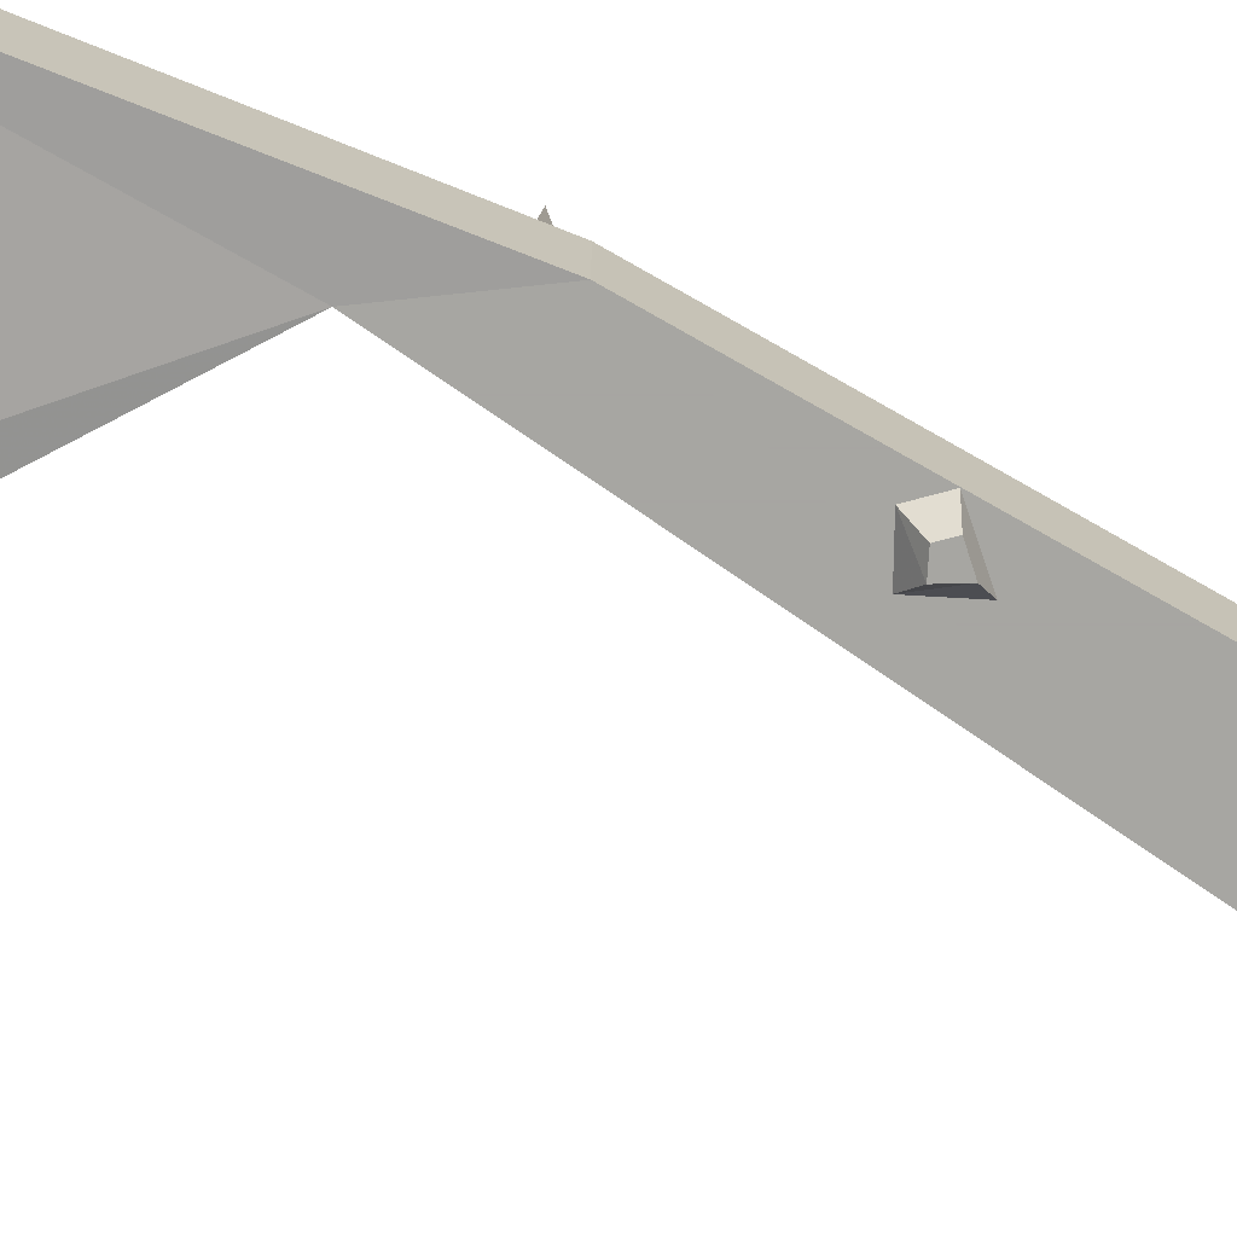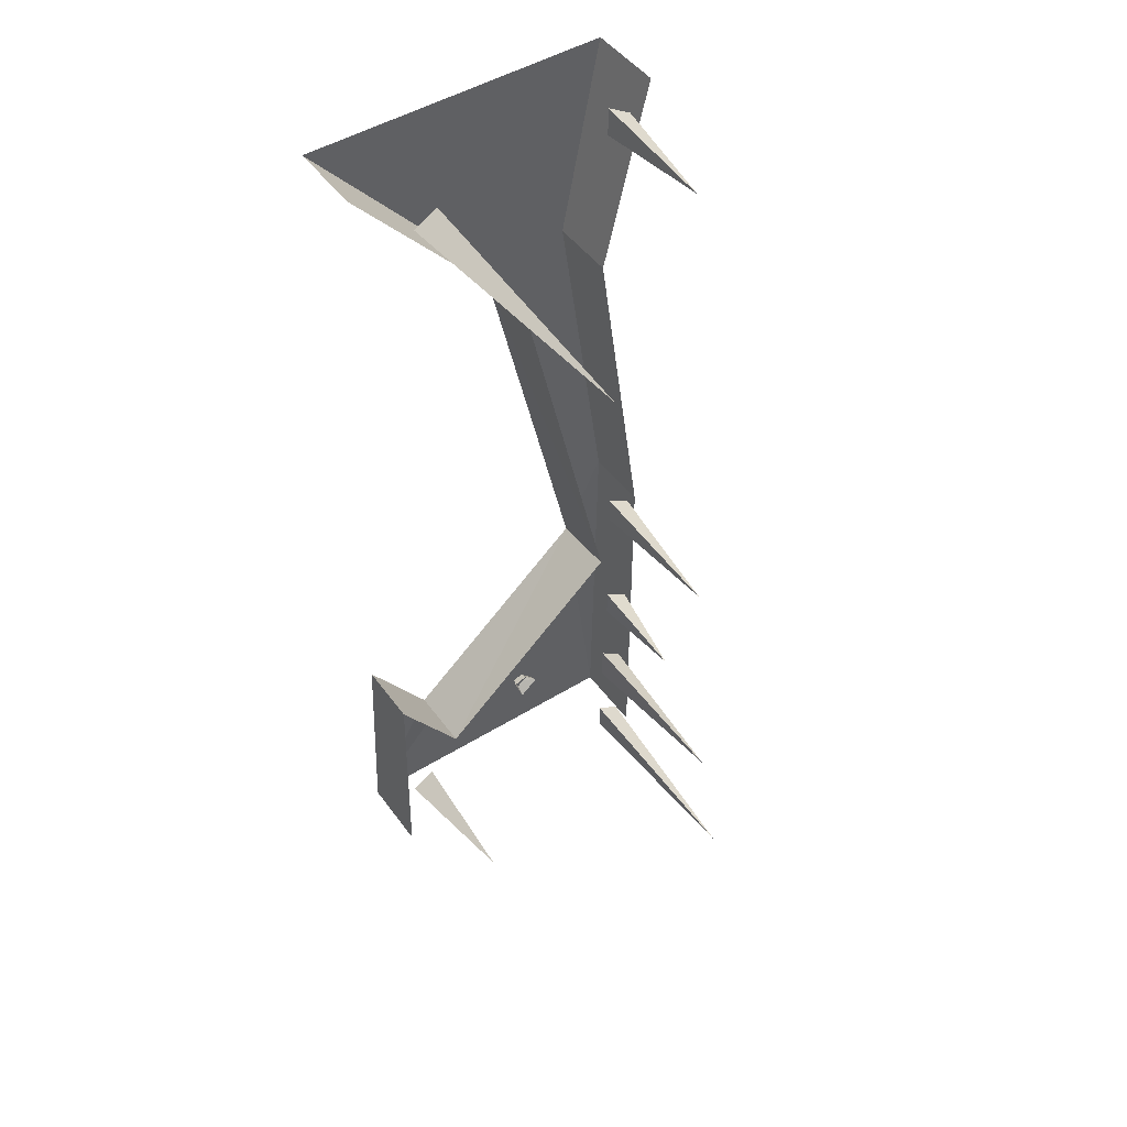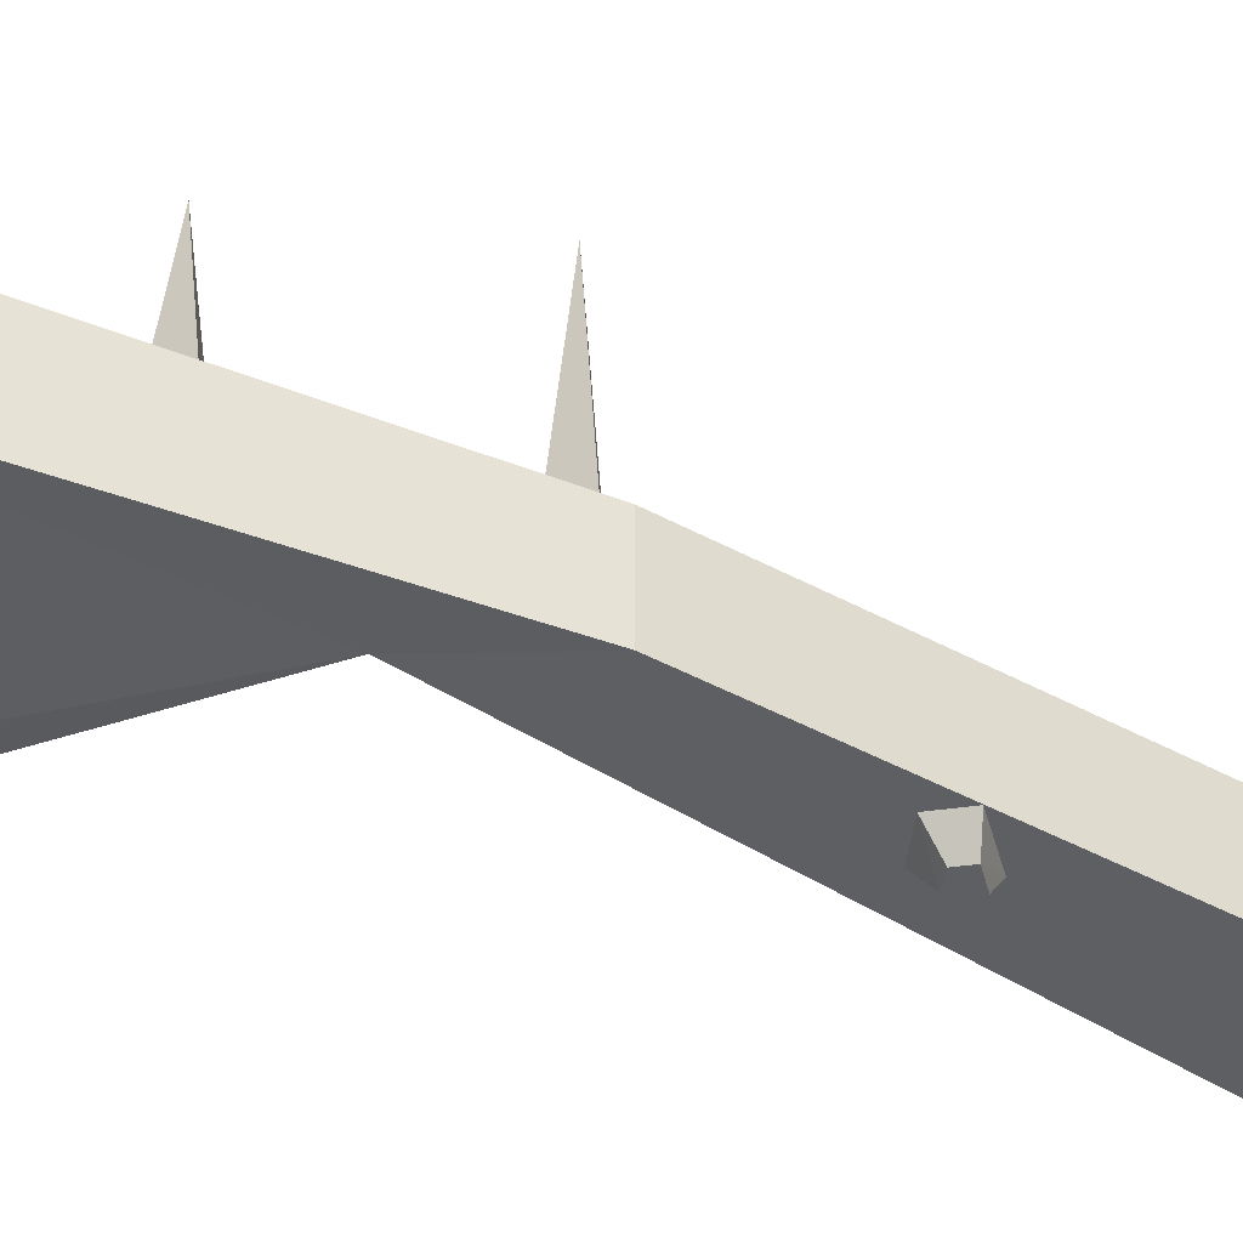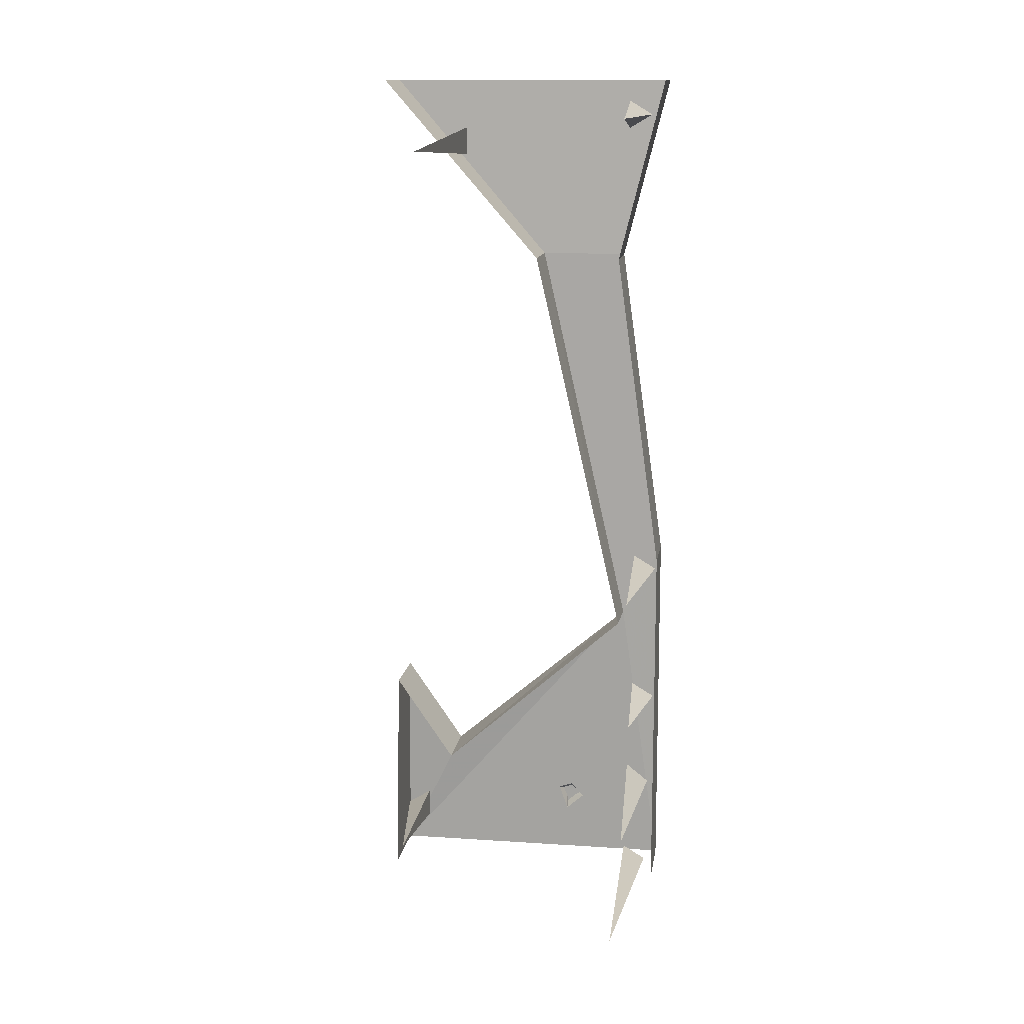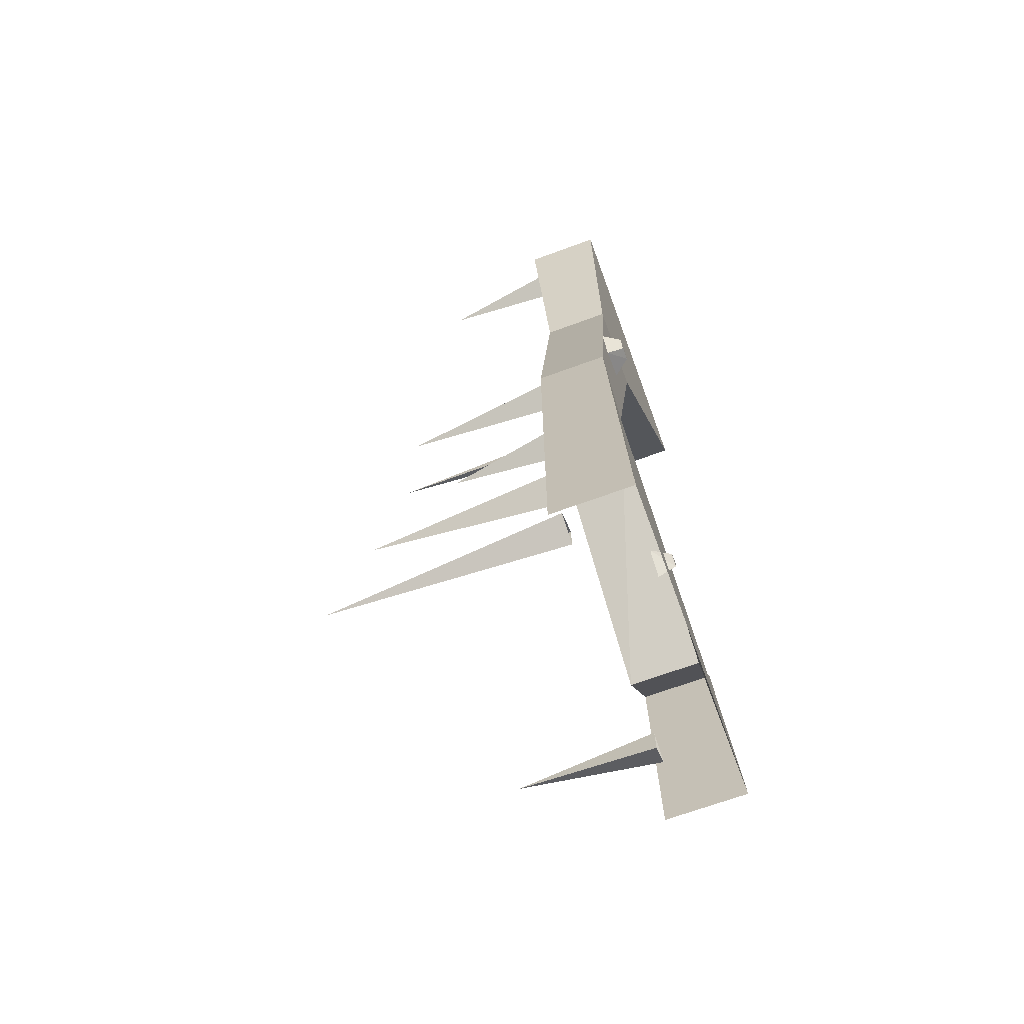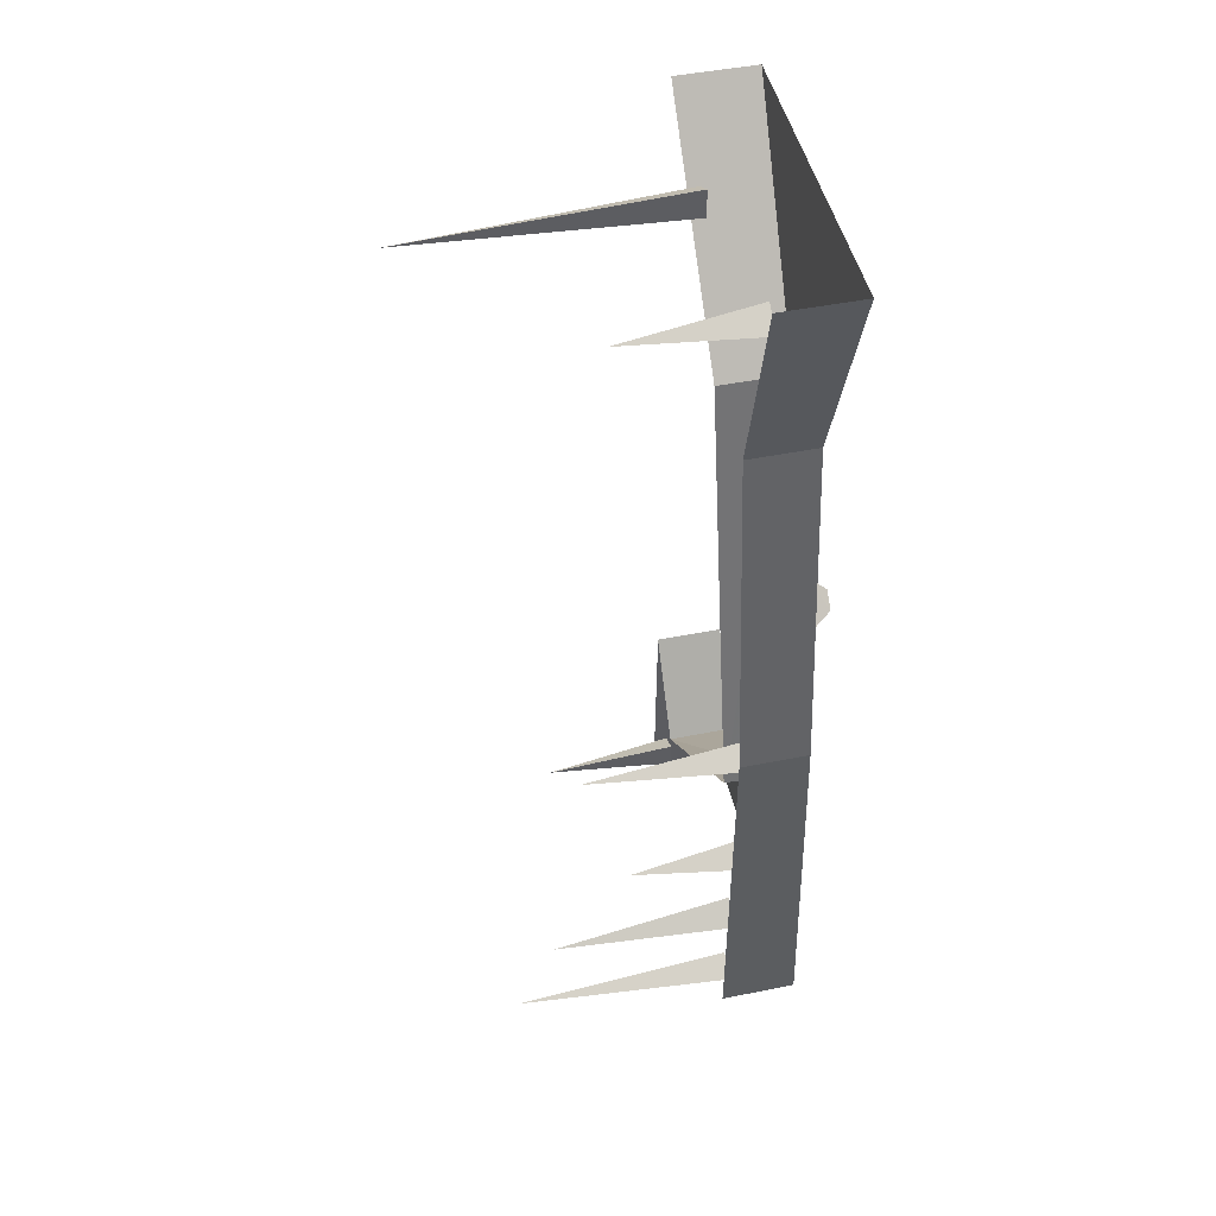
<metadata>
{"format":"obj","ext":"obj","renderer":"f3d","projection":"perspective","resolution":1024,"background":"white","views":[{"elev":-74.0,"azim":-111.8,"up":"+Y"},{"elev":48.2,"azim":145.4,"up":"+Z"},{"elev":-39.9,"azim":-116.7,"up":"+Y"},{"elev":13.3,"azim":-171.4,"up":"+Z"},{"elev":-69.0,"azim":-69.9,"up":"+Z"},{"elev":47.7,"azim":-102.7,"up":"+Z"}]}
</metadata>
<code>
v -0.4297 0.01562 0.2578
v -0.3828 0.01562 0.1953
v -0.3672 -0.03906 0.2422
v -0.3906 -0.03906 0.2734
v -0.3203 0.01562 0.3516
v -0.3438 -0.03906 0.3125
v -0.2812 0.01562 0.2344
v -0.3203 -0.03906 0.2578
v -0.2109 0.02344 -1.266
v -0.1484 0.02344 -1.32
v -0.1484 -0.03125 -1.289
v -0.1797 -0.03125 -1.266
v -0.1641 0.02344 -1.219
v -0.1641 -0.03125 -1.25
v -0.1172 0.02344 -1.234
v -0.1406 -0.03125 -1.258
v -0.3438 0.01562 0.875
v -0.04688 0.01562 0.875
v 0.5 -0.01562 1.5
v -0.5 -0.01562 1.5
v -0.5 0.2344 1.5
v -0.3438 0.2344 0.875
v -0.5 0.01562 -0.2344
v -0.3594 0.01562 -0.5
v -0.3594 0.2344 -0.4844
v -0.04688 0.2344 0.875
v 0.5 0.2344 1.5
v -0.5 0.2344 -0.2344
v -0.5 -0.01562 -1.5
v 0.5 -0.01562 -1.5
v 0.2812 0.01562 -1.047
v 0.2812 0.2344 -1.047
v 0.4844 0.01562 -0.75
v 0.4844 0.2344 -0.75
v 0.5 0.2344 -1.5
v -0.5 0.2344 -1.5
v 0.2891 0.2031 1.289
v 0.2109 0.2031 1.242
v 0.2266 1.078 1.281
v 0.2109 0.2031 1.336
v -0.3906 0.6094 1.375
v -0.375 0.2031 1.336
v -0.4531 0.2031 1.383
v -0.375 0.2031 1.43
v -0.4297 0.7031 -0.2734
v -0.4141 0.2031 -0.3203
v -0.4922 0.2031 -0.2734
v -0.4141 0.2031 -0.2266
v -0.4297 0.5469 -0.7812
v -0.4141 0.2031 -0.8203
v -0.4922 0.2031 -0.7734
v -0.4141 0.2031 -0.7266
v -0.4297 0.7969 -1.117
v -0.3984 0.2031 -1.18
v -0.4766 0.2031 -1.117
v -0.3984 0.2031 -1.055
v 0.4531 0.2031 -1.258
v 0.375 0.2031 -1.305
v 0.3906 0.6406 -1.258
v 0.375 0.2031 -1.211
v -0.4062 0.9219 -1.438
v -0.3906 0.2031 -1.484
v -0.4688 0.2031 -1.438
v -0.3906 0.2031 -1.391
v -0.5 -0.01562 0.5
v -0.5 -0.01562 0.5
v -0.5 -0.01562 0.5
v -0.5 -0.01562 0.5
f 1 2 3
f 1 3 4
f 1 4 5
f 5 4 6
f 5 6 7
f 7 6 8
f 7 8 2
f 2 8 3
f 3 8 4
f 4 8 6
f 9 10 11
f 9 11 12
f 9 12 13
f 13 12 14
f 13 14 15
f 15 14 16
f 15 16 10
f 10 16 11
f 11 16 12
f 12 16 14
f 17 18 19
f 17 19 20
f 17 20 21
f 17 21 22
f 17 22 23
f 17 23 18
f 18 23 24
f 18 24 25
f 18 25 26
f 18 26 19
f 19 26 27
f 23 22 28
f 23 28 29
f 23 29 24
f 24 29 30
f 24 30 31
f 24 31 32
f 24 32 25
f 30 33 31
f 31 33 34
f 31 34 32
f 33 30 35
f 33 35 34
f 29 28 36
f 37 38 39
f 37 39 40
f 40 39 38
f 41 42 43
f 41 43 44
f 41 44 42
f 45 46 47
f 45 47 48
f 45 48 46
f 49 50 51
f 49 51 52
f 49 52 50
f 53 54 55
f 53 55 56
f 53 56 54
f 57 58 59
f 57 59 60
f 60 59 58
f 61 62 63
f 61 63 64
f 61 64 62

</code>
